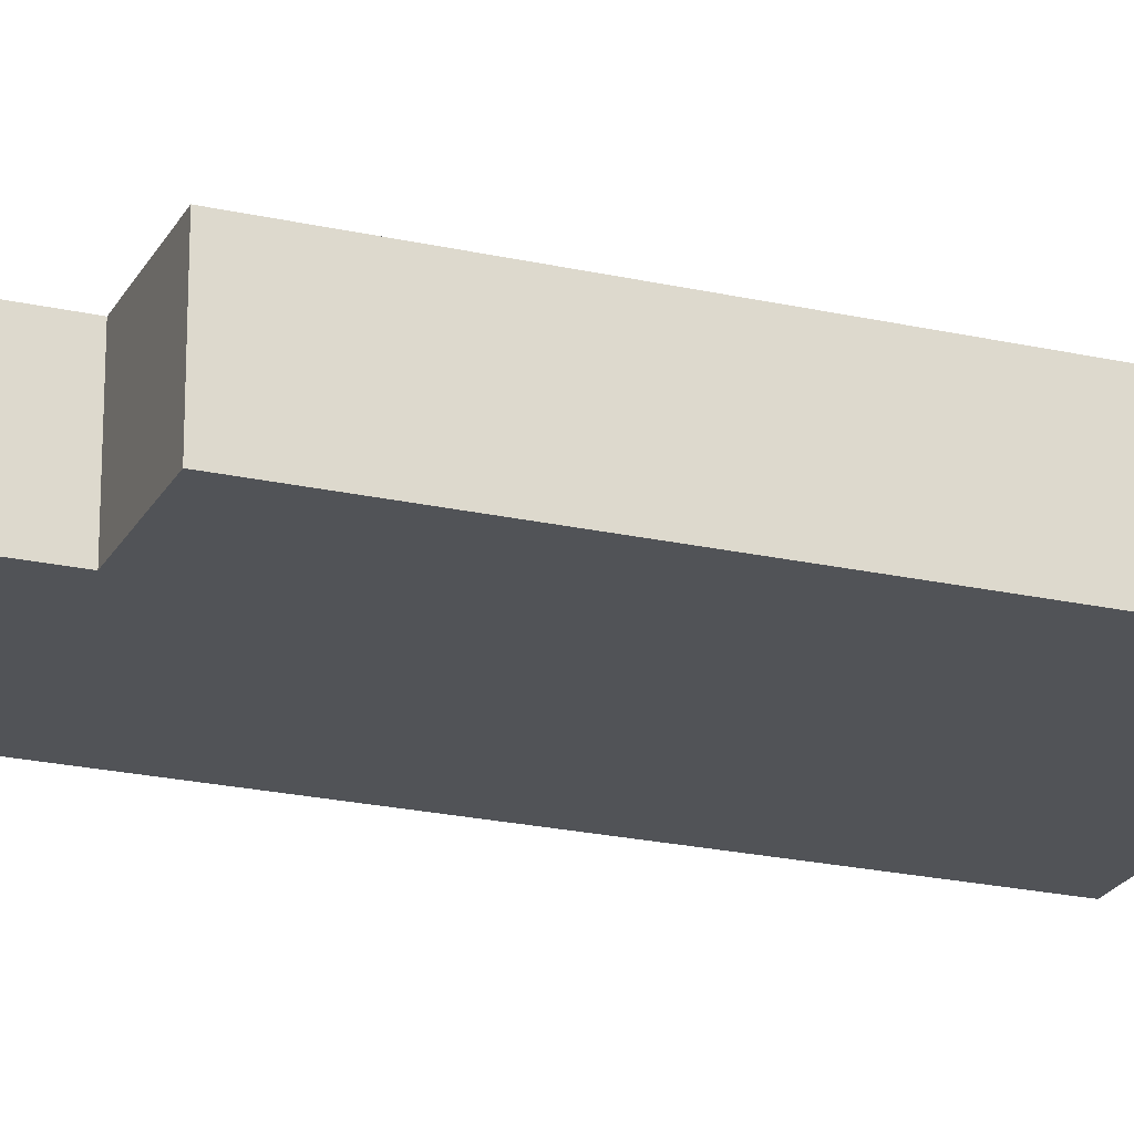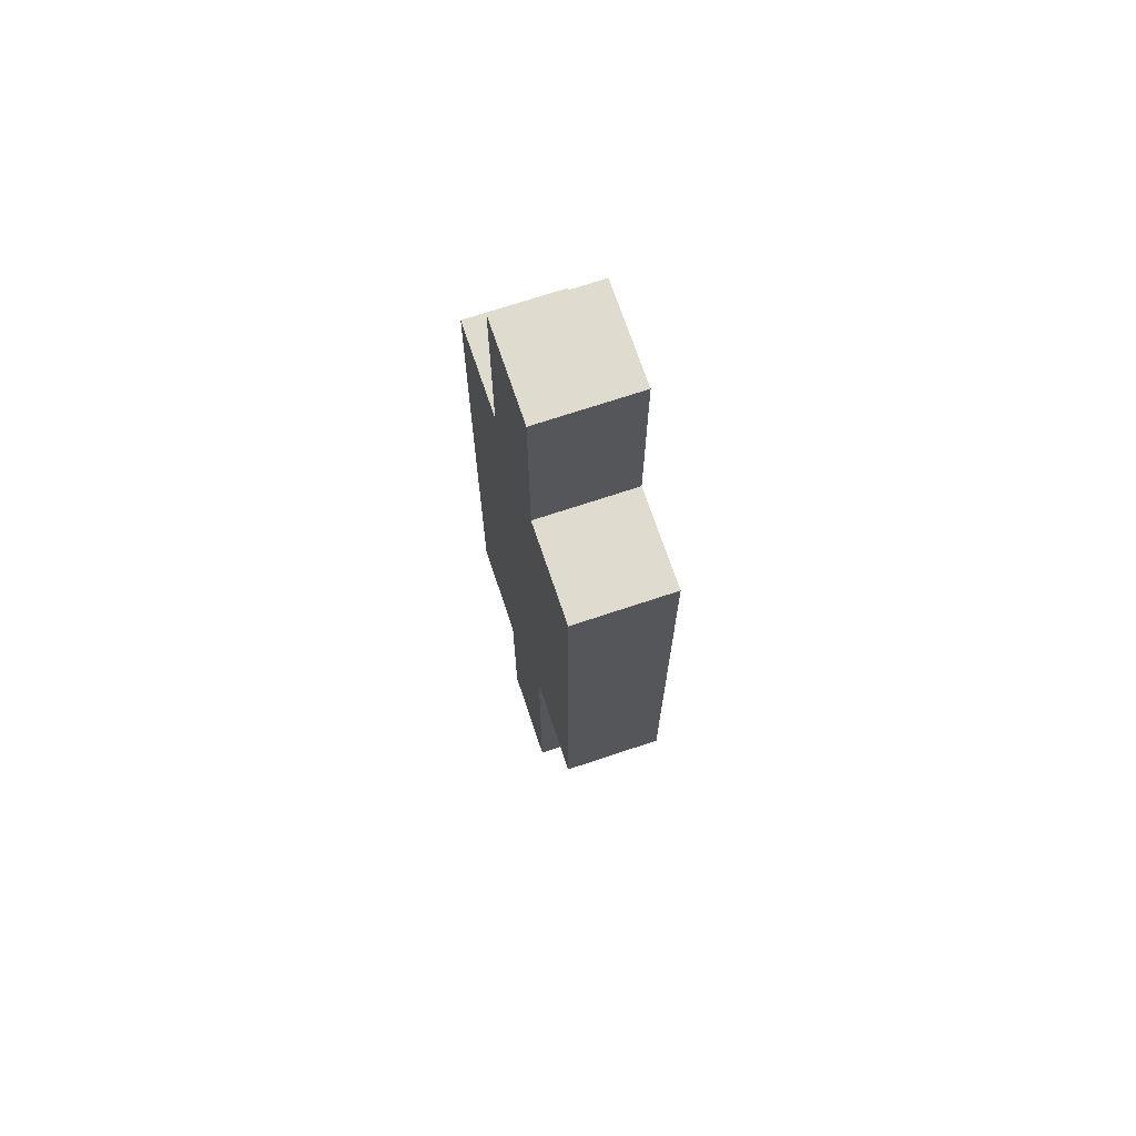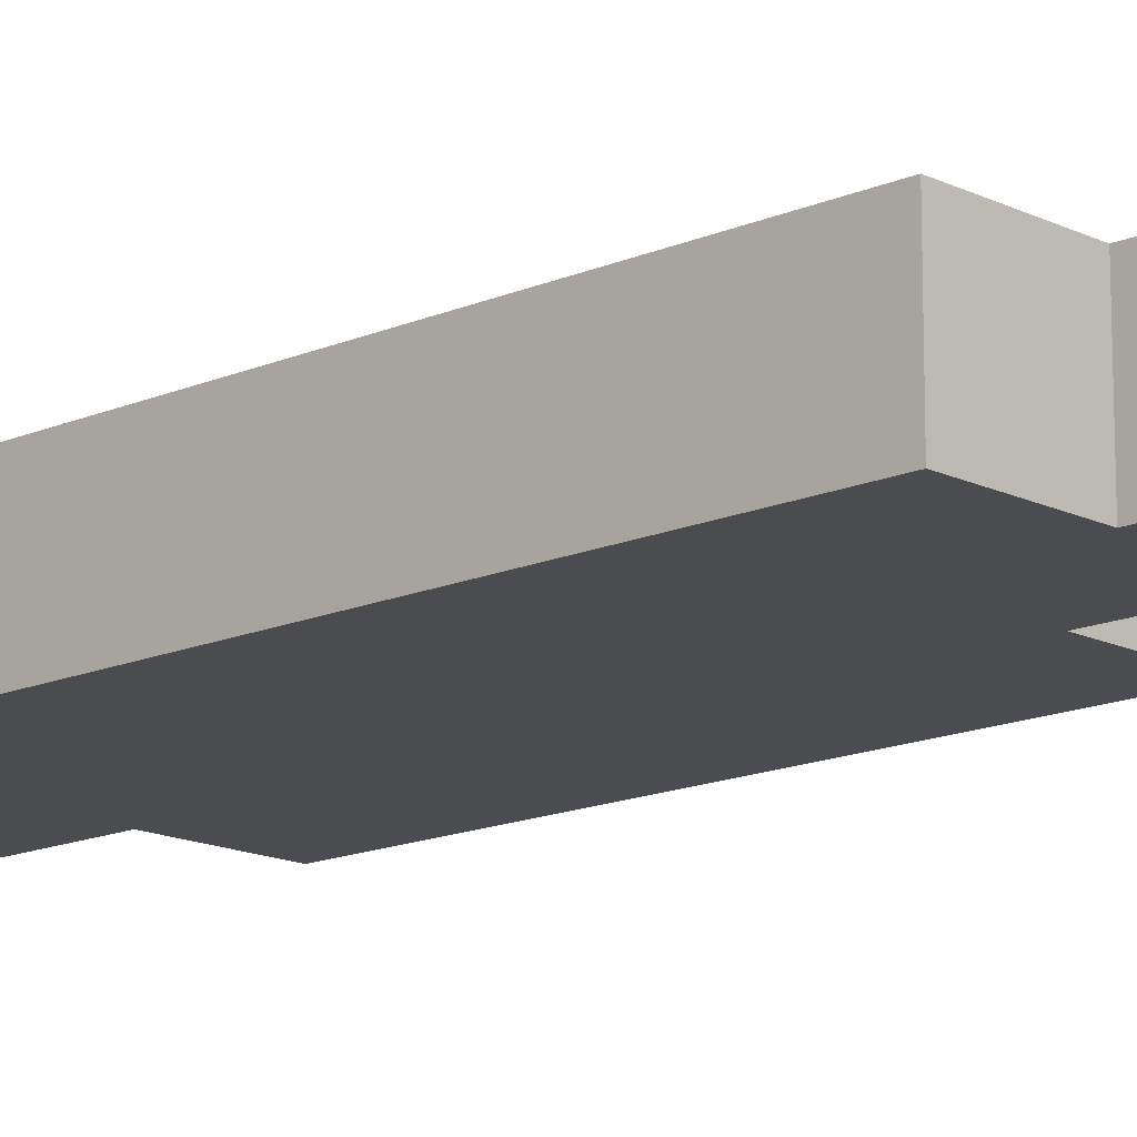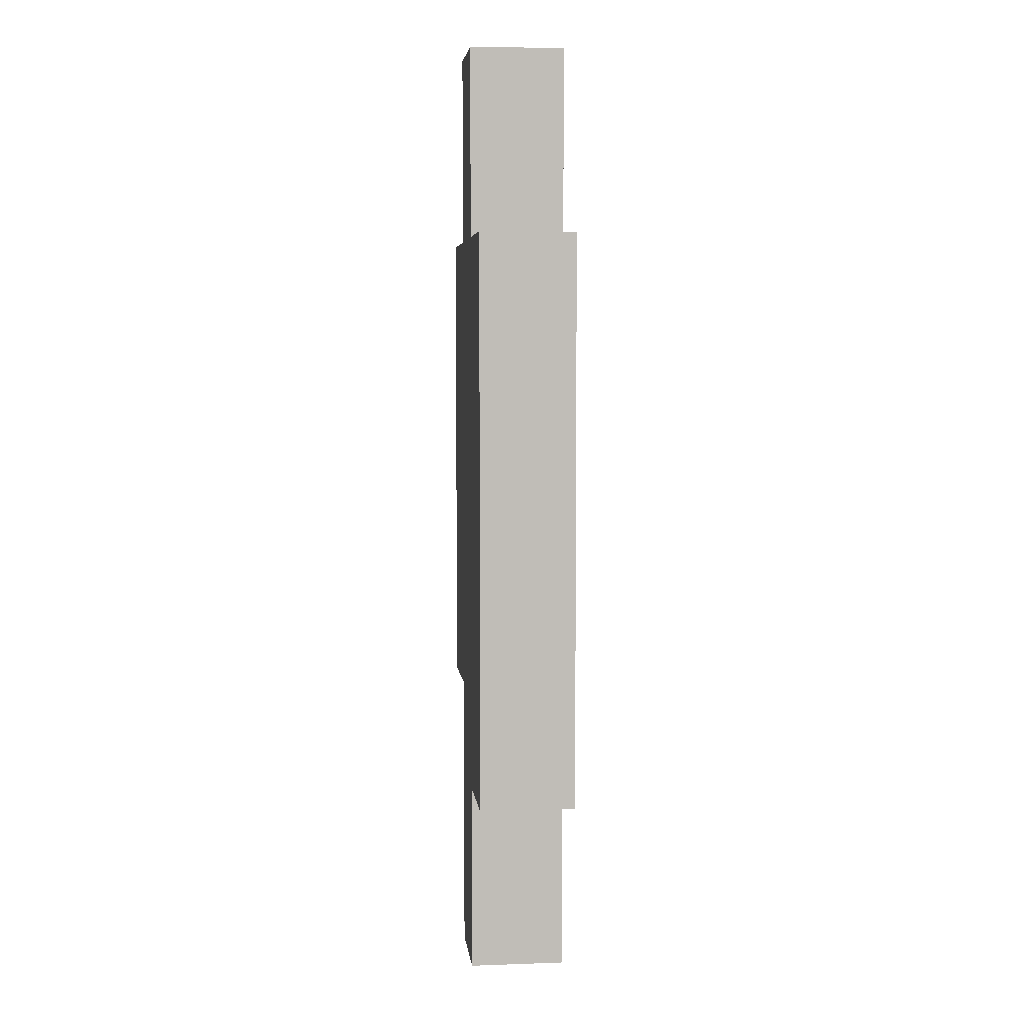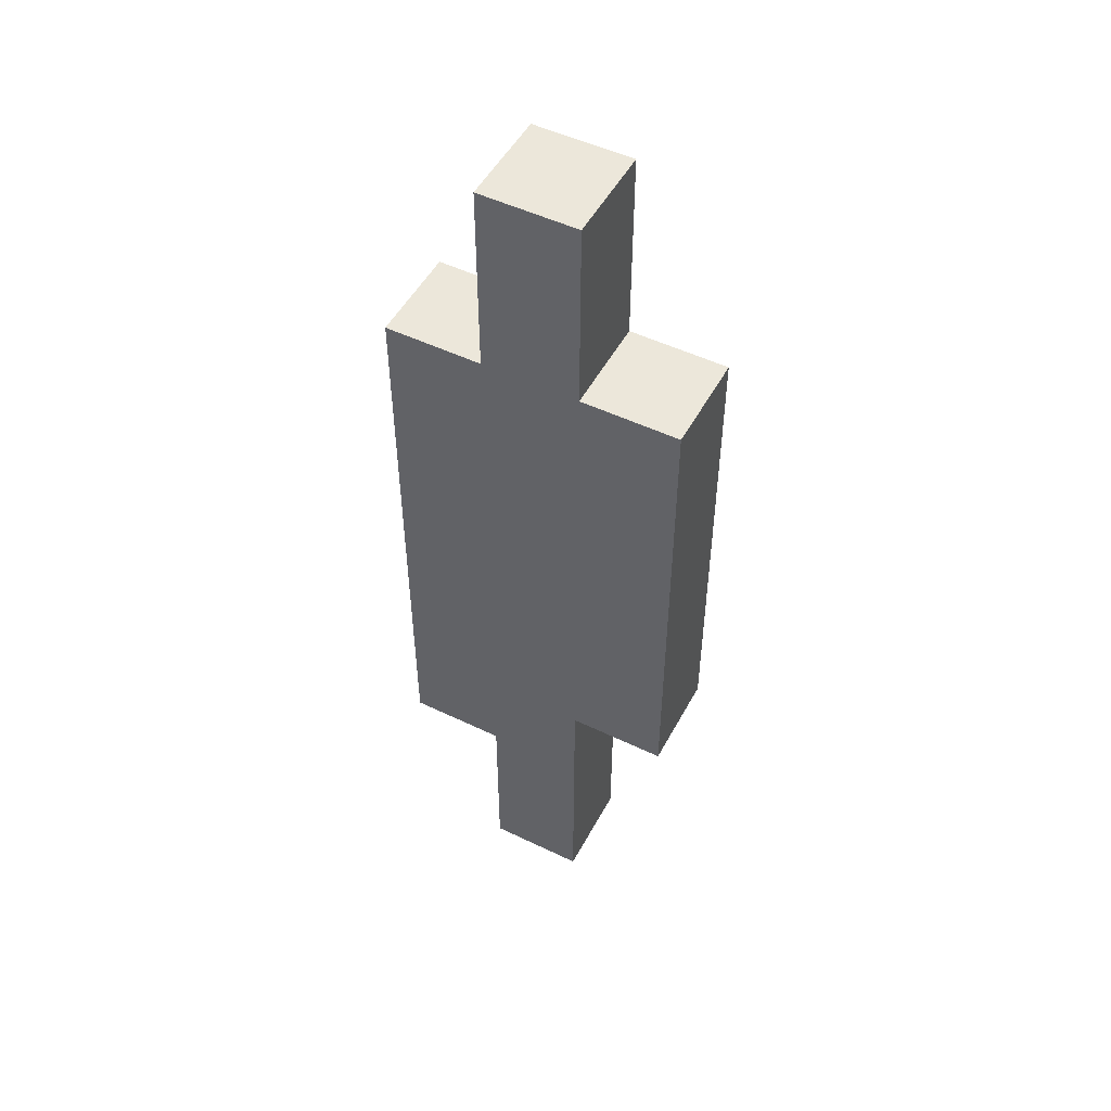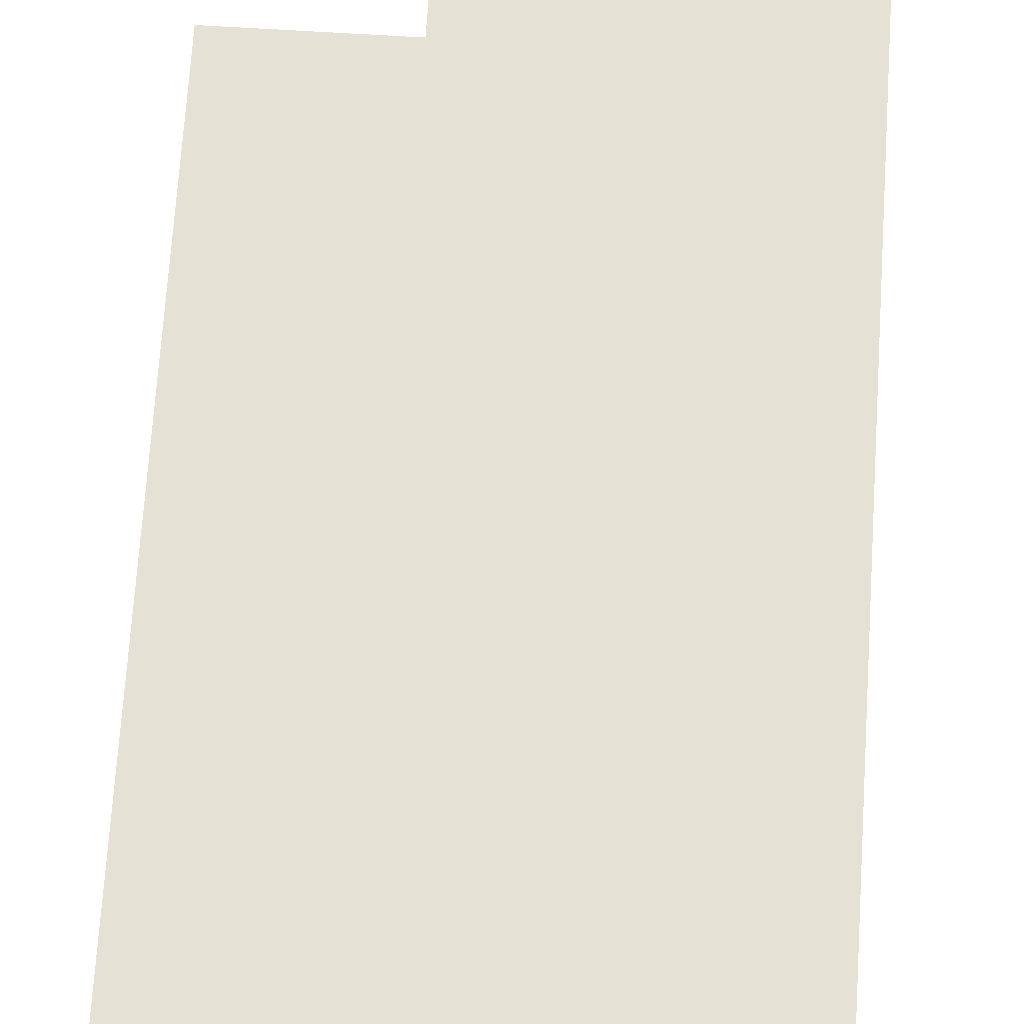
<metadata>
{"format":"obj","ext":"obj","renderer":"f3d","projection":"perspective","resolution":1024,"background":"white","views":[{"elev":-22.1,"azim":68.5,"up":"+Z"},{"elev":70.5,"azim":71.5,"up":"+Y"},{"elev":-14.8,"azim":-46.6,"up":"+Z"},{"elev":5.1,"azim":-96.3,"up":"+Y"},{"elev":50.9,"azim":27.7,"up":"+Y"},{"elev":64.9,"azim":-176.4,"up":"+Z"}]}
</metadata>
<code>
g FlameSword
v -2 2 1
v -2 2 -0
v -2 8 1
v -2 8 -0
v -1 0 1
v -1 0 -0
v -1 2 1
v -1 2 -0
v -1 8 1
v -1 8 -0
v -1 9 1
v -1 9 -0
v -1 10 1
v -1 10 -0
v 0 0 1
v 0 0 -0
v 0 2 1
v 0 2 -0
v 0 3 1
v 0 3 -0
v 0 8 1
v 0 8 -0
v 0 9 1
v 0 9 -0
v 0 10 1
v 0 10 -0
v 1 3 1
v 1 3 -0
v 1 4 1
v 1 4 -0
v 1 7 1
v 1 7 -0
v 1 8 1
v 1 8 -0
v -2 2 1
v -2 8 1
v -1 0 1
v -1 2 1
v -1 8 1
v -1 9 1
v -1 10 1
v 0 0 1
v 0 2 1
v 0 3 1
v 0 4 1
v 0 7 1
v 0 8 1
v 0 9 1
v 0 10 1
v 1 3 1
v 1 4 1
v 1 7 1
v 1 8 1
v -2 2 -0
v -2 8 -0
v -1 0 -0
v -1 2 -0
v -1 8 -0
v -1 9 -0
v -1 10 -0
v 0 0 -0
v 0 2 -0
v 0 3 -0
v 0 4 -0
v 0 7 -0
v 0 8 -0
v 0 9 -0
v 0 10 -0
v 1 3 -0
v 1 4 -0
v 1 7 -0
v 1 8 -0
v -1 0 1
v 0 0 1
v -1 0 -0
v 0 0 -0
v -2 2 1
v -1 2 1
v -2 2 -0
v -1 2 -0
v 0 3 1
v 1 3 1
v 0 3 -0
v 1 3 -0
v -2 8 1
v -1 8 1
v 0 8 1
v 1 8 1
v -2 8 -0
v -1 8 -0
v 0 8 -0
v 1 8 -0
v -1 10 1
v 0 10 1
v -1 10 -0
v 0 10 -0
f 3 2 1
f 4 2 3
f 7 6 5
f 8 6 7
f 11 10 9
f 12 10 11
f 13 12 11
f 14 12 13
f 15 16 17
f 17 16 18
f 17 18 19
f 19 18 20
f 21 22 23
f 23 22 24
f 23 24 25
f 25 24 26
f 27 28 29
f 29 28 30
f 29 30 31
f 31 30 32
f 31 32 33
f 33 32 34
f 38 36 35
f 39 36 38
f 42 38 37
f 43 39 38
f 43 38 42
f 43 40 39
f 44 40 43
f 45 40 44
f 46 40 45
f 47 40 46
f 48 41 40
f 48 40 47
f 49 41 48
f 50 45 44
f 51 46 45
f 51 45 50
f 52 47 46
f 52 46 51
f 53 47 52
f 54 55 57
f 57 55 58
f 56 57 61
f 57 58 62
f 61 57 62
f 58 59 62
f 62 59 63
f 63 59 64
f 64 59 65
f 65 59 66
f 59 60 67
f 66 59 67
f 67 60 68
f 63 64 69
f 64 65 70
f 69 64 70
f 65 66 71
f 70 65 71
f 71 66 72
f 75 74 73
f 76 74 75
f 79 78 77
f 80 78 79
f 83 82 81
f 84 82 83
f 85 86 89
f 89 86 90
f 87 88 91
f 91 88 92
f 93 94 95
f 95 94 96

</code>
